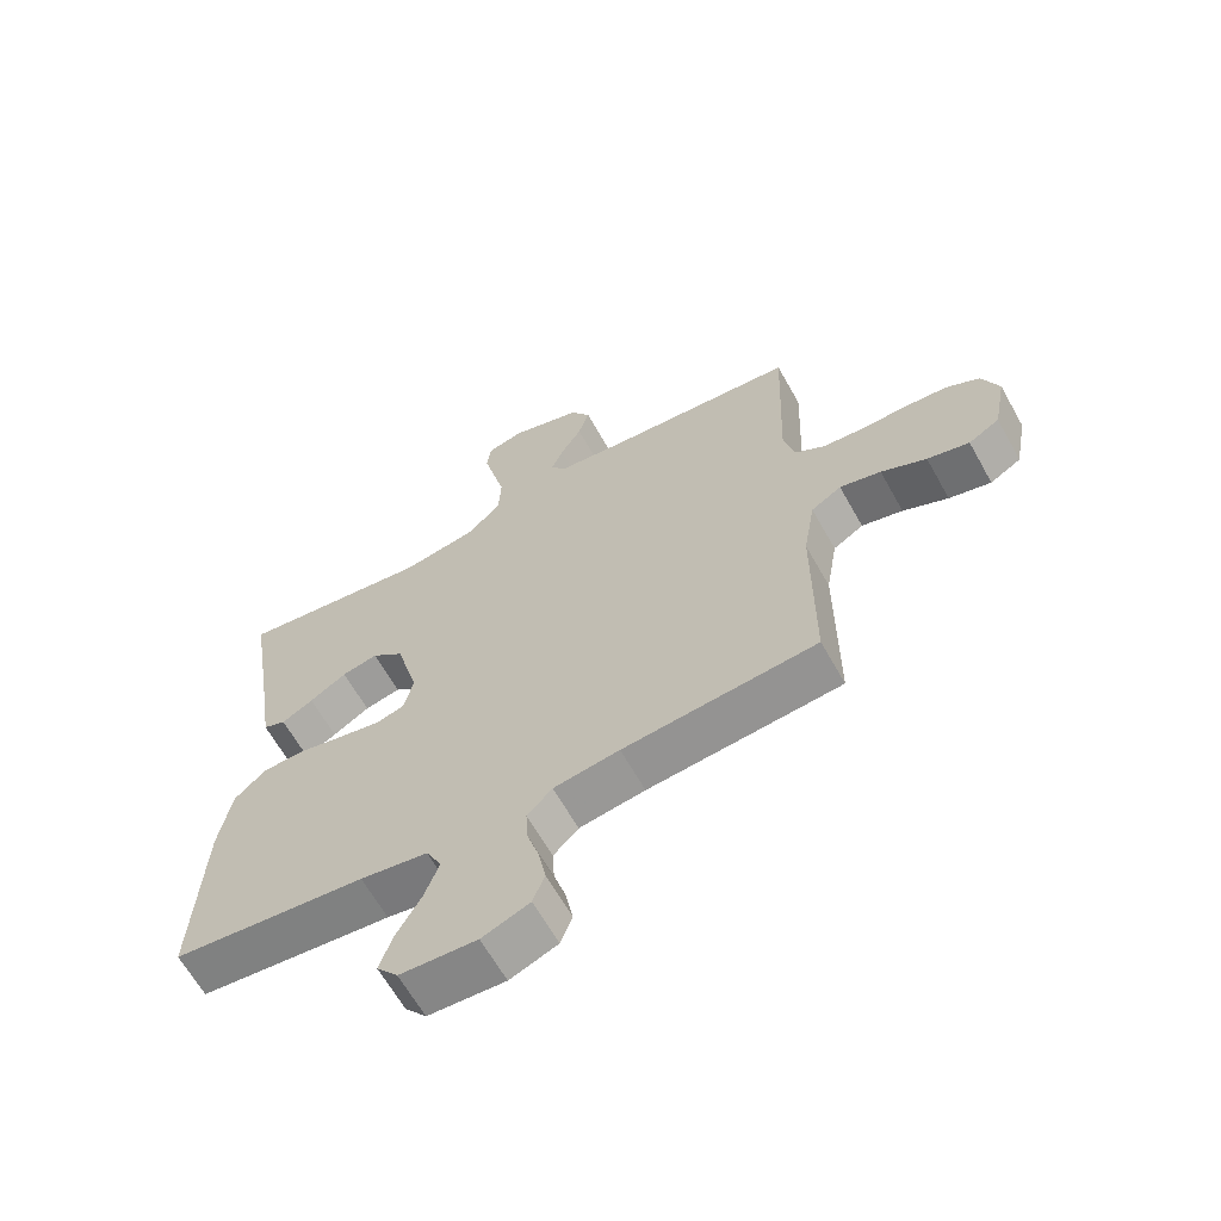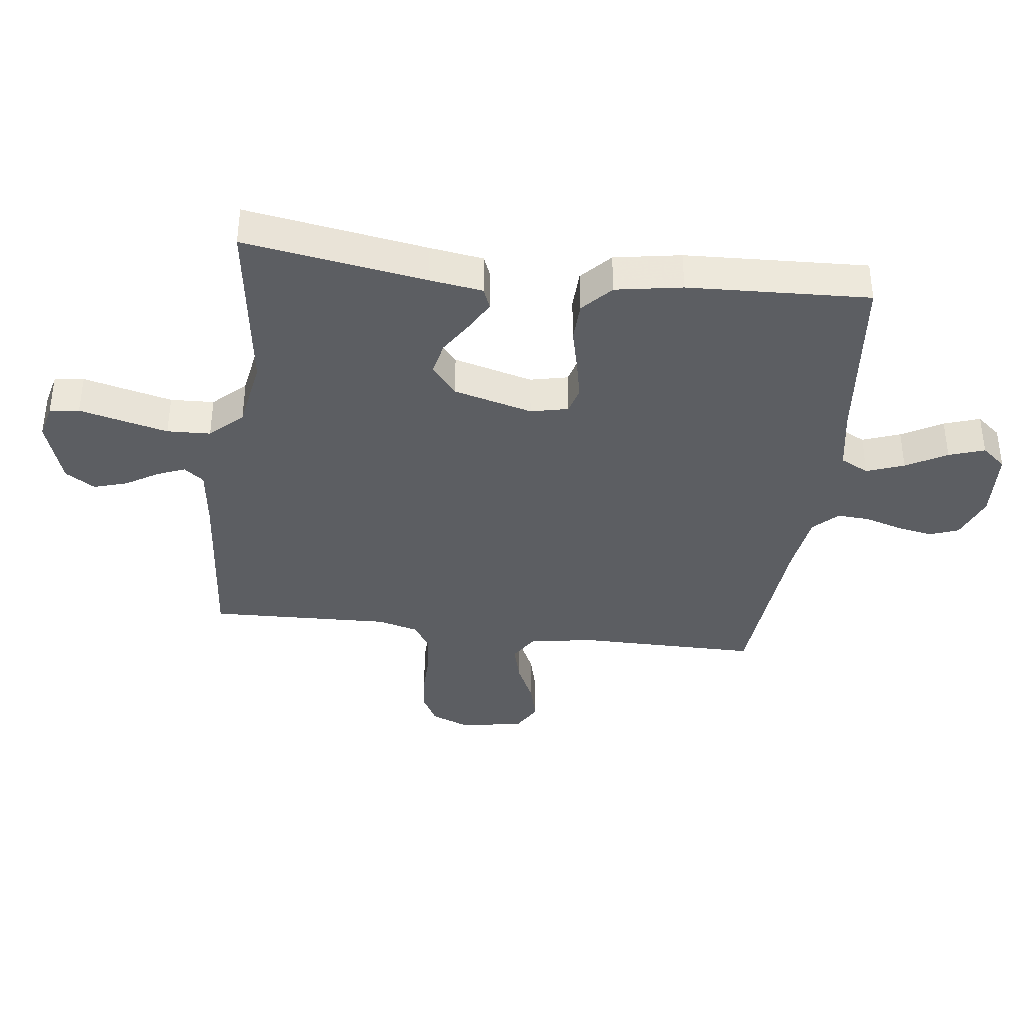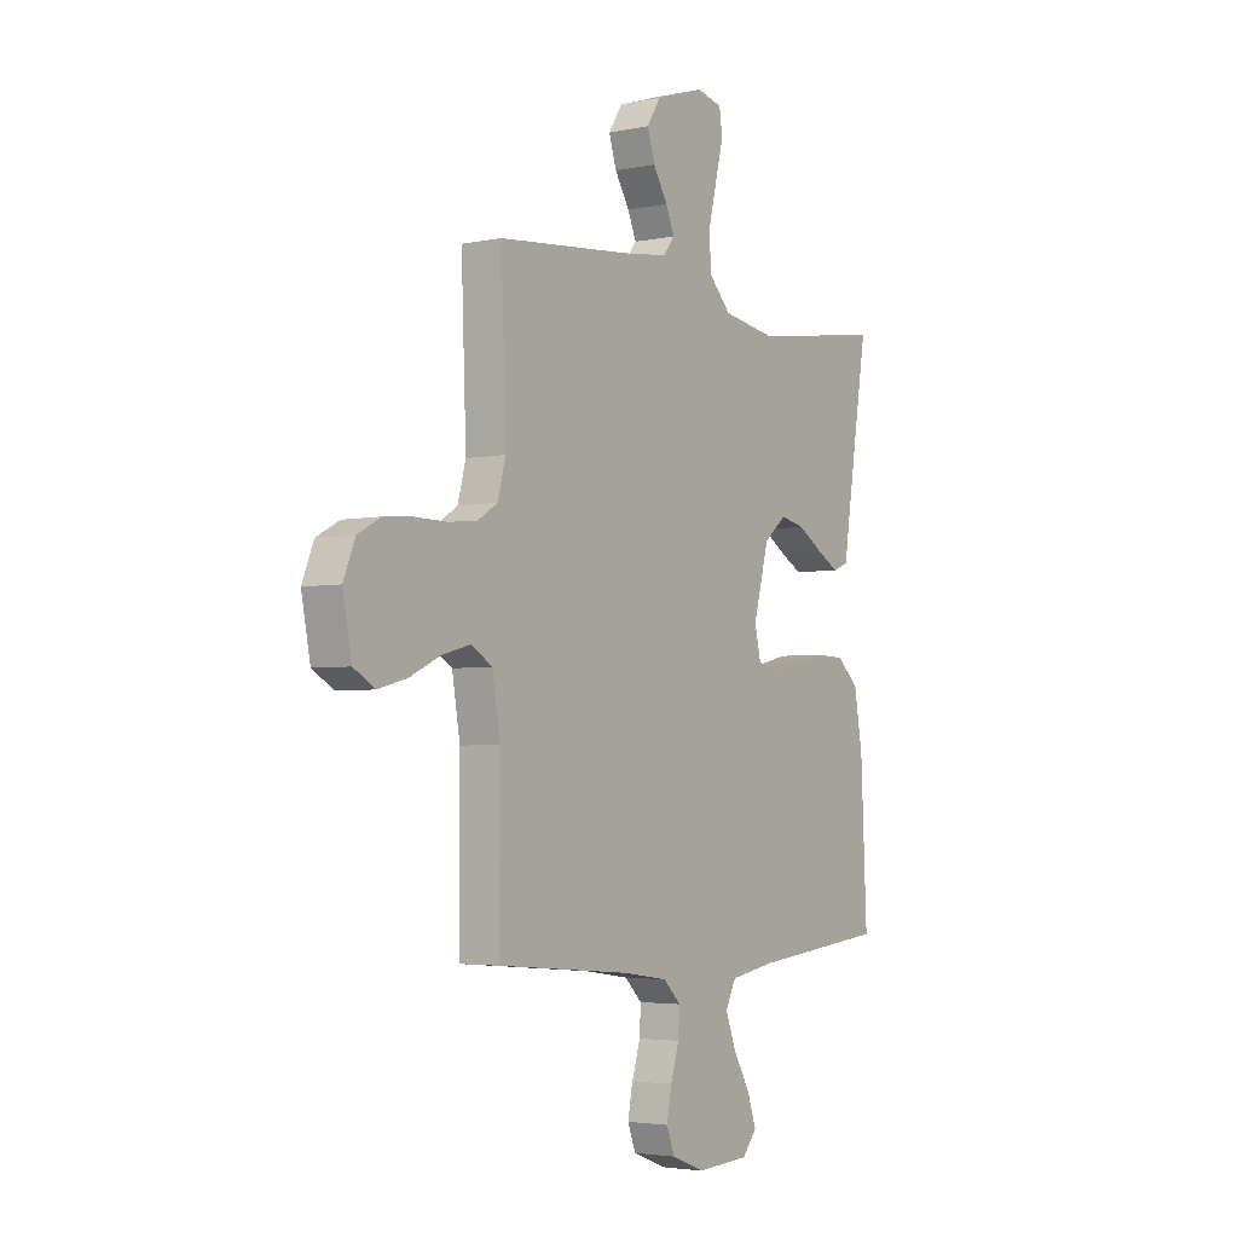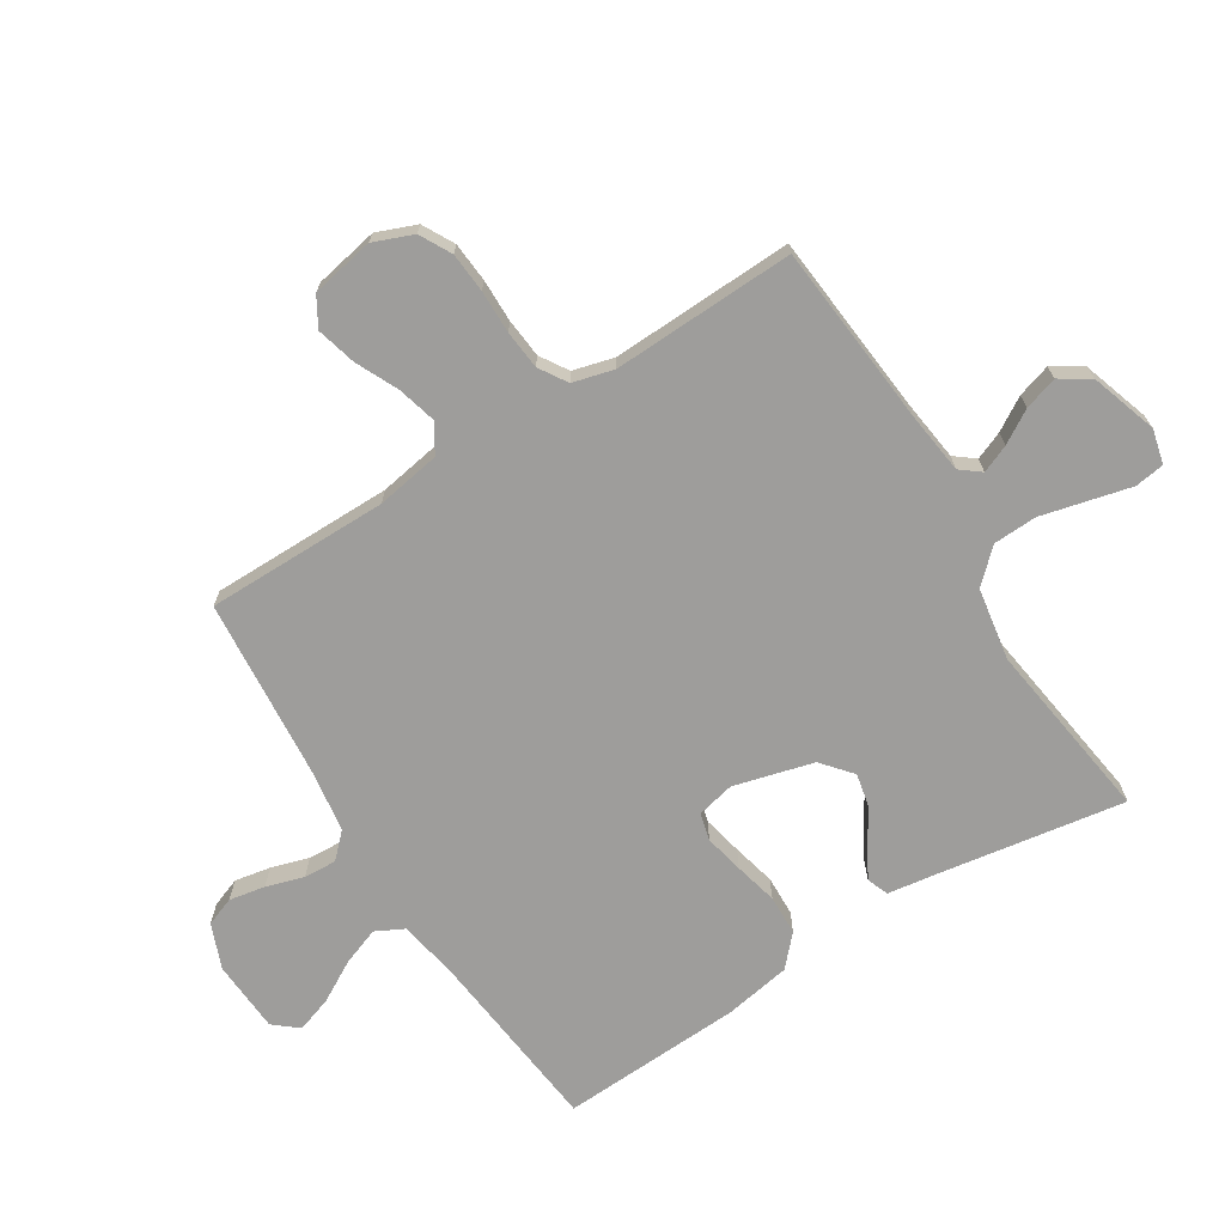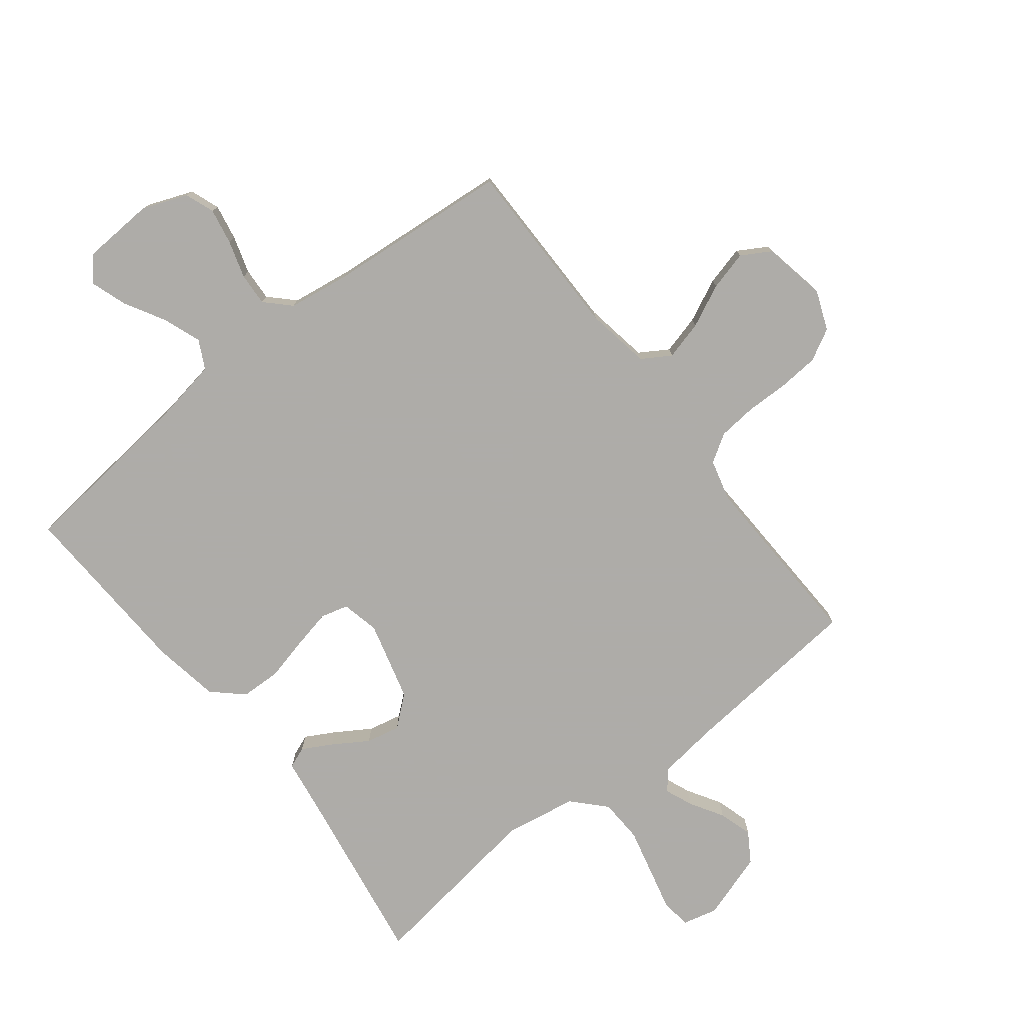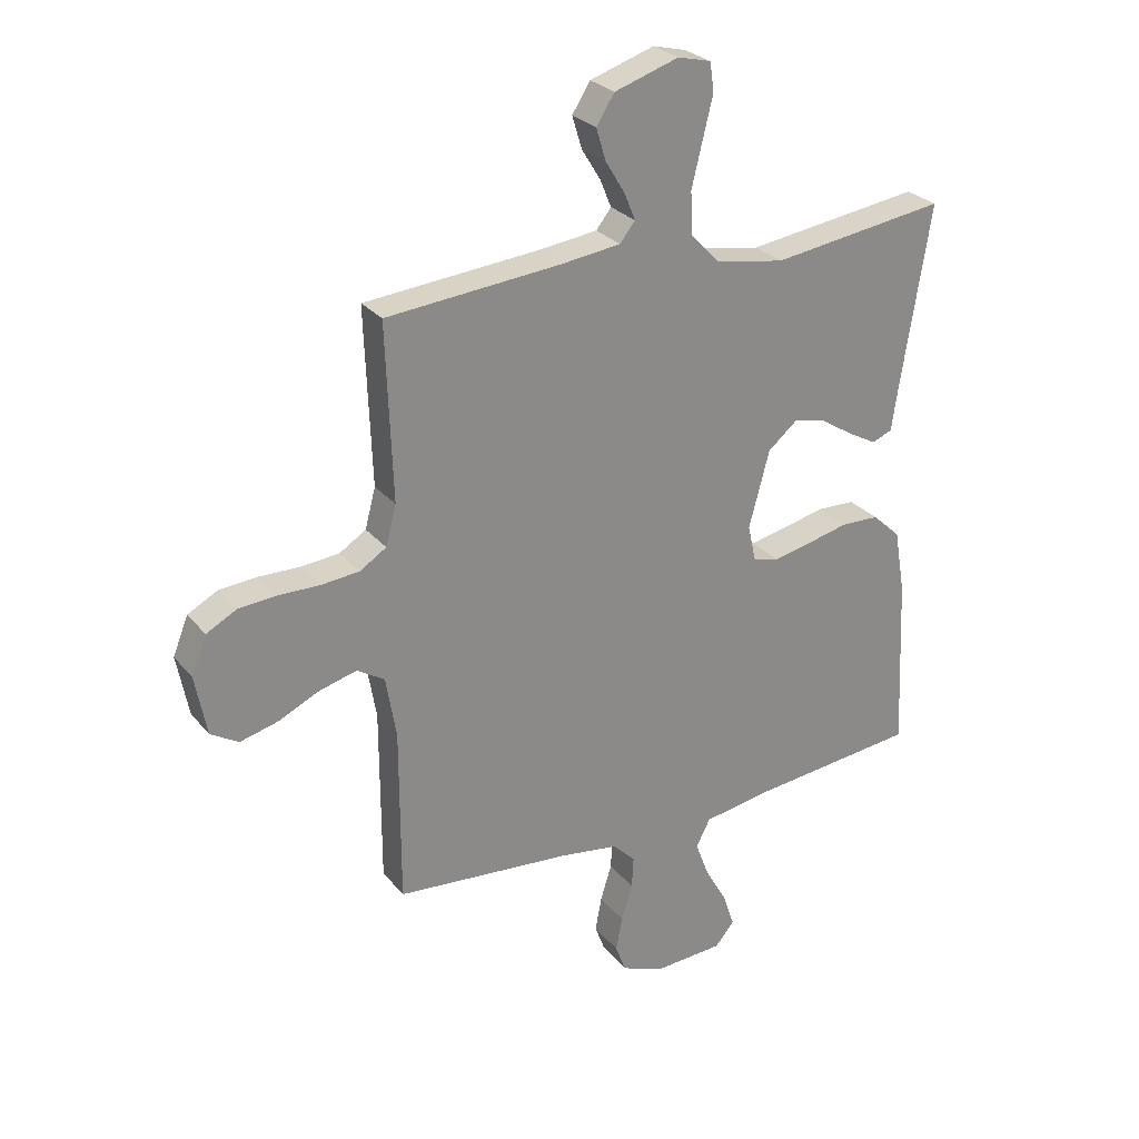
<metadata>
{"format":"obj","ext":"obj","renderer":"f3d","projection":"perspective","resolution":1024,"background":"white","views":[{"elev":-64.0,"azim":-150.8,"up":"+Z"},{"elev":-37.6,"azim":82.8,"up":"+Y"},{"elev":-3.5,"azim":-55.1,"up":"+Z"},{"elev":-70.4,"azim":-57.9,"up":"+Y"},{"elev":-77.0,"azim":-142.0,"up":"+Y"},{"elev":27.1,"azim":-30.4,"up":"+Z"}]}
</metadata>
<code>
v -0.5 0.07 -0.5
v -0.5 0.07 -0.2
v -0.518 0.07 -0.094
v -0.565 0.07 -0.065
v -0.629 0.07 -0.082
v -0.699 0.07 -0.115
v -0.764 0.07 -0.132
v -0.812 0.07 -0.104
v -0.832 0.07 0
v -0.806 0.07 0.065
v -0.754 0.07 0.093
v -0.688 0.07 0.098
v -0.617 0.07 0.097
v -0.553 0.07 0.103
v -0.507 0.07 0.132
v -0.489 0.07 0.2
v -0.5 0.07 0.5
v -0.2 0.07 0.527
v -0.098 0.07 0.54
v -0.072 0.07 0.573
v -0.091 0.07 0.619
v -0.124 0.07 0.673
v -0.141 0.07 0.728
v -0.11 0.07 0.777
v 0 0.07 0.813
v 0.057 0.07 0.799
v 0.064 0.07 0.75
v 0.047 0.07 0.681
v 0.028 0.07 0.603
v 0.031 0.07 0.531
v 0.081 0.07 0.478
v 0.2 0.07 0.458
v 0.5 0.07 0.5
v 0.452 0.07 0.2
v 0.439 0.07 0.112
v 0.404 0.07 0.098
v 0.355 0.07 0.125
v 0.298 0.07 0.161
v 0.242 0.07 0.173
v 0.192 0.07 0.131
v 0.157 0.07 0
v 0.171 0.07 -0.062
v 0.216 0.07 -0.074
v 0.281 0.07 -0.06
v 0.352 0.07 -0.043
v 0.418 0.07 -0.045
v 0.467 0.07 -0.09
v 0.486 0.07 -0.2
v 0.5 0.07 -0.5
v 0.2 0.07 -0.532
v 0.095 0.07 -0.55
v 0.071 0.07 -0.597
v 0.094 0.07 -0.659
v 0.132 0.07 -0.726
v 0.152 0.07 -0.785
v 0.119 0.07 -0.825
v 0 0.07 -0.832
v -0.074 0.07 -0.803
v -0.092 0.07 -0.755
v -0.081 0.07 -0.696
v -0.062 0.07 -0.634
v -0.059 0.07 -0.58
v -0.098 0.07 -0.541
v -0.2 0.07 -0.526
v -0.5 0 -0.5
v -0.5 0 -0.2
v -0.518 0 -0.094
v -0.565 0 -0.065
v -0.629 0 -0.082
v -0.699 0 -0.115
v -0.764 0 -0.132
v -0.812 0 -0.104
v -0.832 0 0
v -0.806 0 0.065
v -0.754 0 0.093
v -0.688 0 0.098
v -0.617 0 0.097
v -0.553 0 0.103
v -0.507 0 0.132
v -0.489 0 0.2
v -0.5 0 0.5
v -0.2 0 0.527
v -0.098 0 0.54
v -0.072 0 0.573
v -0.091 0 0.619
v -0.124 0 0.673
v -0.141 0 0.728
v -0.11 0 0.777
v 0 0 0.813
v 0.057 0 0.799
v 0.064 0 0.75
v 0.047 0 0.681
v 0.028 0 0.603
v 0.031 0 0.531
v 0.081 0 0.478
v 0.2 0 0.458
v 0.5 0 0.5
v 0.452 0 0.2
v 0.439 0 0.112
v 0.404 0 0.098
v 0.355 0 0.125
v 0.298 0 0.161
v 0.242 0 0.173
v 0.192 0 0.131
v 0.157 0 0
v 0.171 0 -0.062
v 0.216 0 -0.074
v 0.281 0 -0.06
v 0.352 0 -0.043
v 0.418 0 -0.045
v 0.467 0 -0.09
v 0.486 0 -0.2
v 0.5 0 -0.5
v 0.2 0 -0.532
v 0.095 0 -0.55
v 0.071 0 -0.597
v 0.094 0 -0.659
v 0.132 0 -0.726
v 0.152 0 -0.785
v 0.119 0 -0.825
v 0 0 -0.832
v -0.074 0 -0.803
v -0.092 0 -0.755
v -0.081 0 -0.696
v -0.062 0 -0.634
v -0.059 0 -0.58
v -0.098 0 -0.541
v -0.2 0 -0.526
f 58 59 60 61
f 56 57 58 61
f 56 61 62
f 53 54 55 56
f 52 53 56 62
f 51 52 62 63
f 47 48 49 50
f 44 45 46 47
f 43 44 47 50
f 42 43 50 51
f 35 36 37 38
f 34 35 38
f 32 33 34 38
f 31 32 38 39
f 30 31 39 40
f 25 26 27 28
f 25 28 29
f 24 25 29 30
f 21 22 23 24
f 20 21 24 30
f 16 17 18
f 15 16 18 19
f 10 11 12 13
f 10 13 14
f 9 10 14
f 8 9 14
f 5 6 7 8
f 4 5 8 14
f 3 4 14 15
f 64 1 2
f 41 42 51 63
f 19 20 30 40
f 40 41 63 64
f 15 19 40 64
f 2 3 15 64
f 125 124 123 122
f 125 122 121 120
f 126 125 120
f 120 119 118 117
f 126 120 117 116
f 127 126 116 115
f 114 113 112 111
f 111 110 109 108
f 114 111 108 107
f 115 114 107 106
f 102 101 100 99
f 102 99 98
f 102 98 97 96
f 103 102 96 95
f 104 103 95 94
f 92 91 90 89
f 93 92 89
f 94 93 89 88
f 88 87 86 85
f 94 88 85 84
f 82 81 80
f 83 82 80 79
f 77 76 75 74
f 78 77 74
f 78 74 73
f 78 73 72
f 72 71 70 69
f 78 72 69 68
f 79 78 68 67
f 66 65 128
f 127 115 106 105
f 104 94 84 83
f 128 127 105 104
f 128 104 83 79
f 128 79 67 66
f 1 65 66 2
f 2 66 67 3
f 3 67 68 4
f 4 68 69 5
f 5 69 70 6
f 6 70 71 7
f 7 71 72 8
f 8 72 73 9
f 9 73 74 10
f 10 74 75 11
f 11 75 76 12
f 12 76 77 13
f 13 77 78 14
f 14 78 79 15
f 15 79 80 16
f 16 80 81 17
f 17 81 82 18
f 18 82 83 19
f 19 83 84 20
f 20 84 85 21
f 21 85 86 22
f 22 86 87 23
f 23 87 88 24
f 24 88 89 25
f 25 89 90 26
f 26 90 91 27
f 27 91 92 28
f 28 92 93 29
f 29 93 94 30
f 30 94 95 31
f 31 95 96 32
f 32 96 97 33
f 33 97 98 34
f 34 98 99 35
f 35 99 100 36
f 36 100 101 37
f 37 101 102 38
f 38 102 103 39
f 39 103 104 40
f 40 104 105 41
f 41 105 106 42
f 42 106 107 43
f 43 107 108 44
f 44 108 109 45
f 45 109 110 46
f 46 110 111 47
f 47 111 112 48
f 48 112 113 49
f 49 113 114 50
f 50 114 115 51
f 51 115 116 52
f 52 116 117 53
f 53 117 118 54
f 54 118 119 55
f 55 119 120 56
f 56 120 121 57
f 57 121 122 58
f 58 122 123 59
f 59 123 124 60
f 60 124 125 61
f 61 125 126 62
f 62 126 127 63
f 63 127 128 64
f 64 128 65 1

</code>
